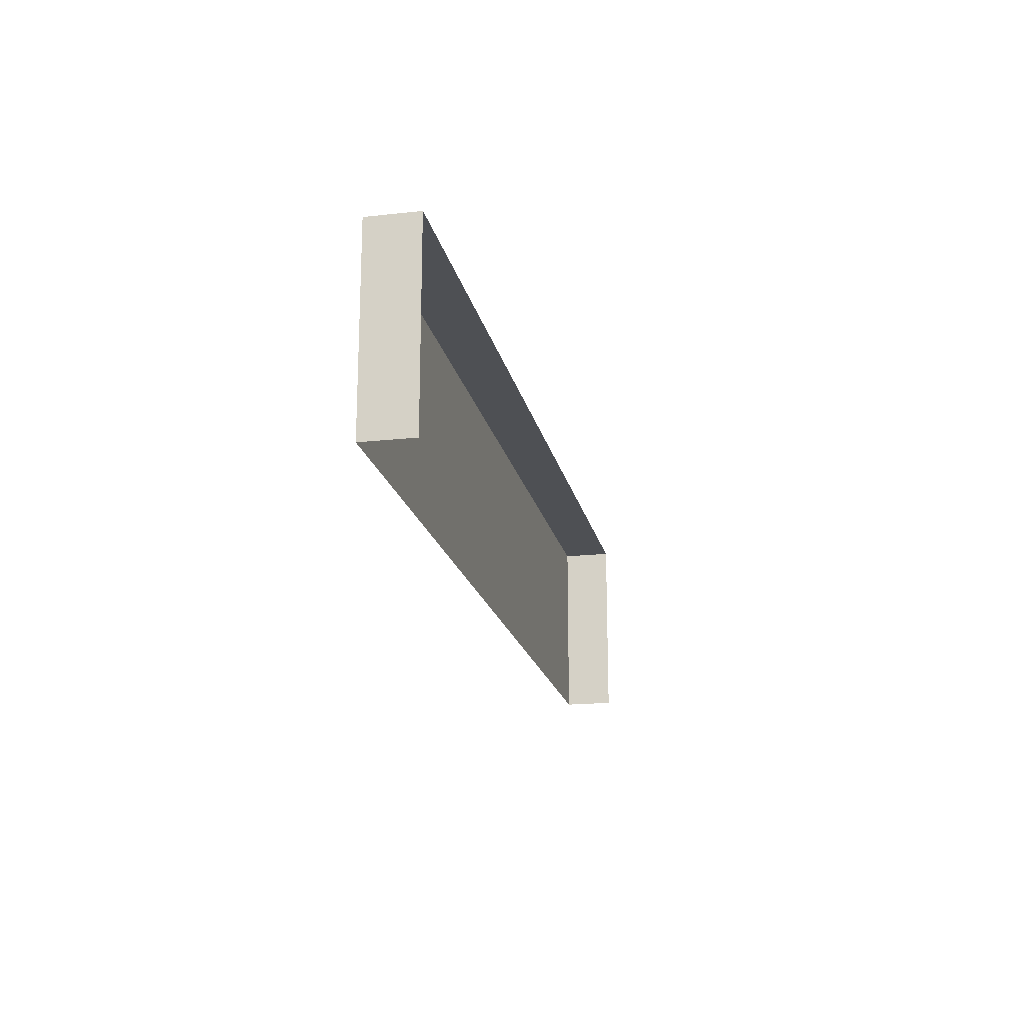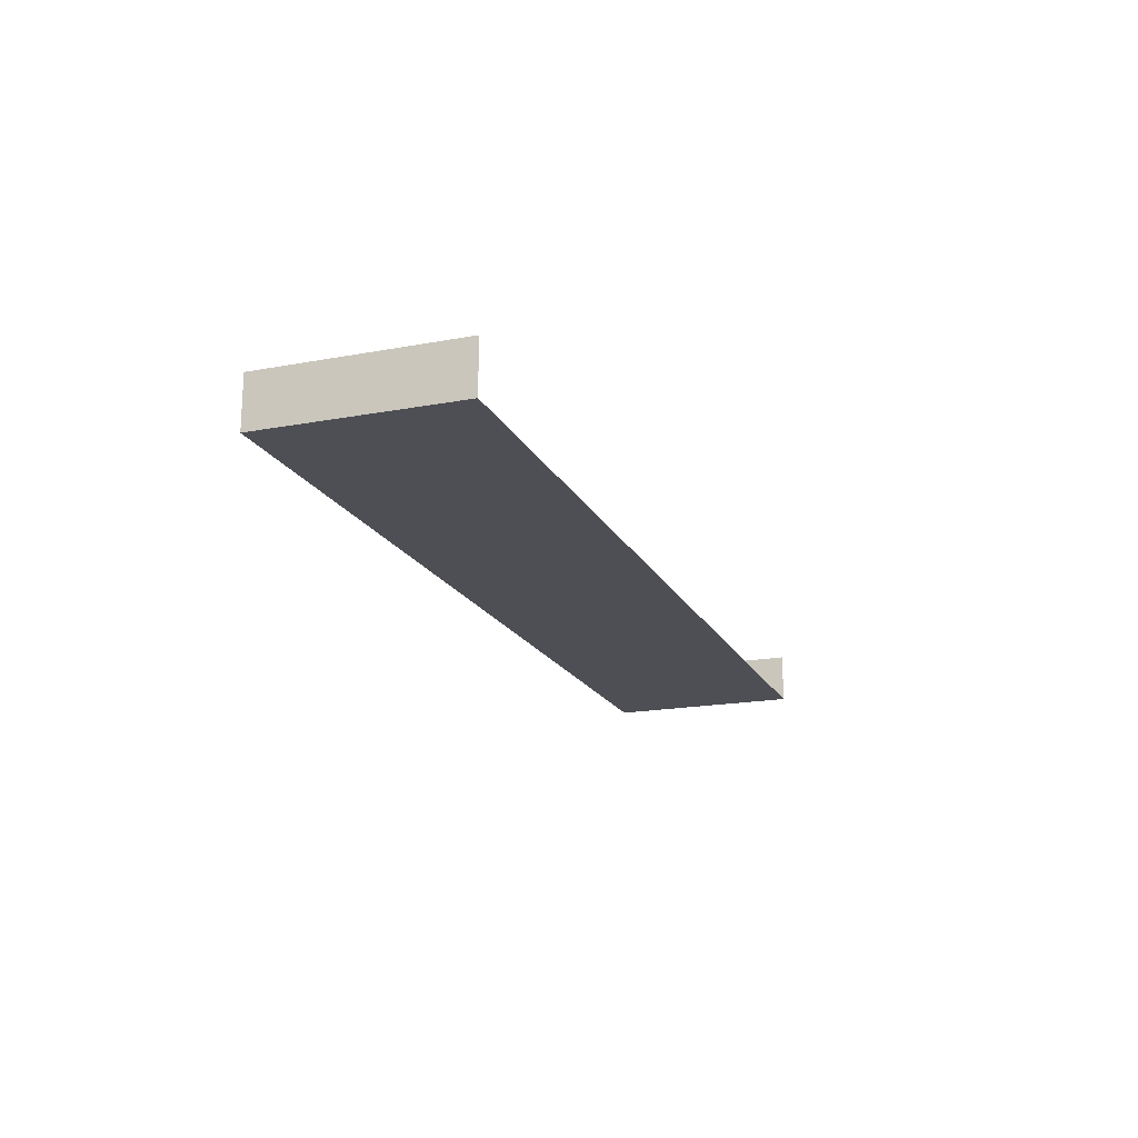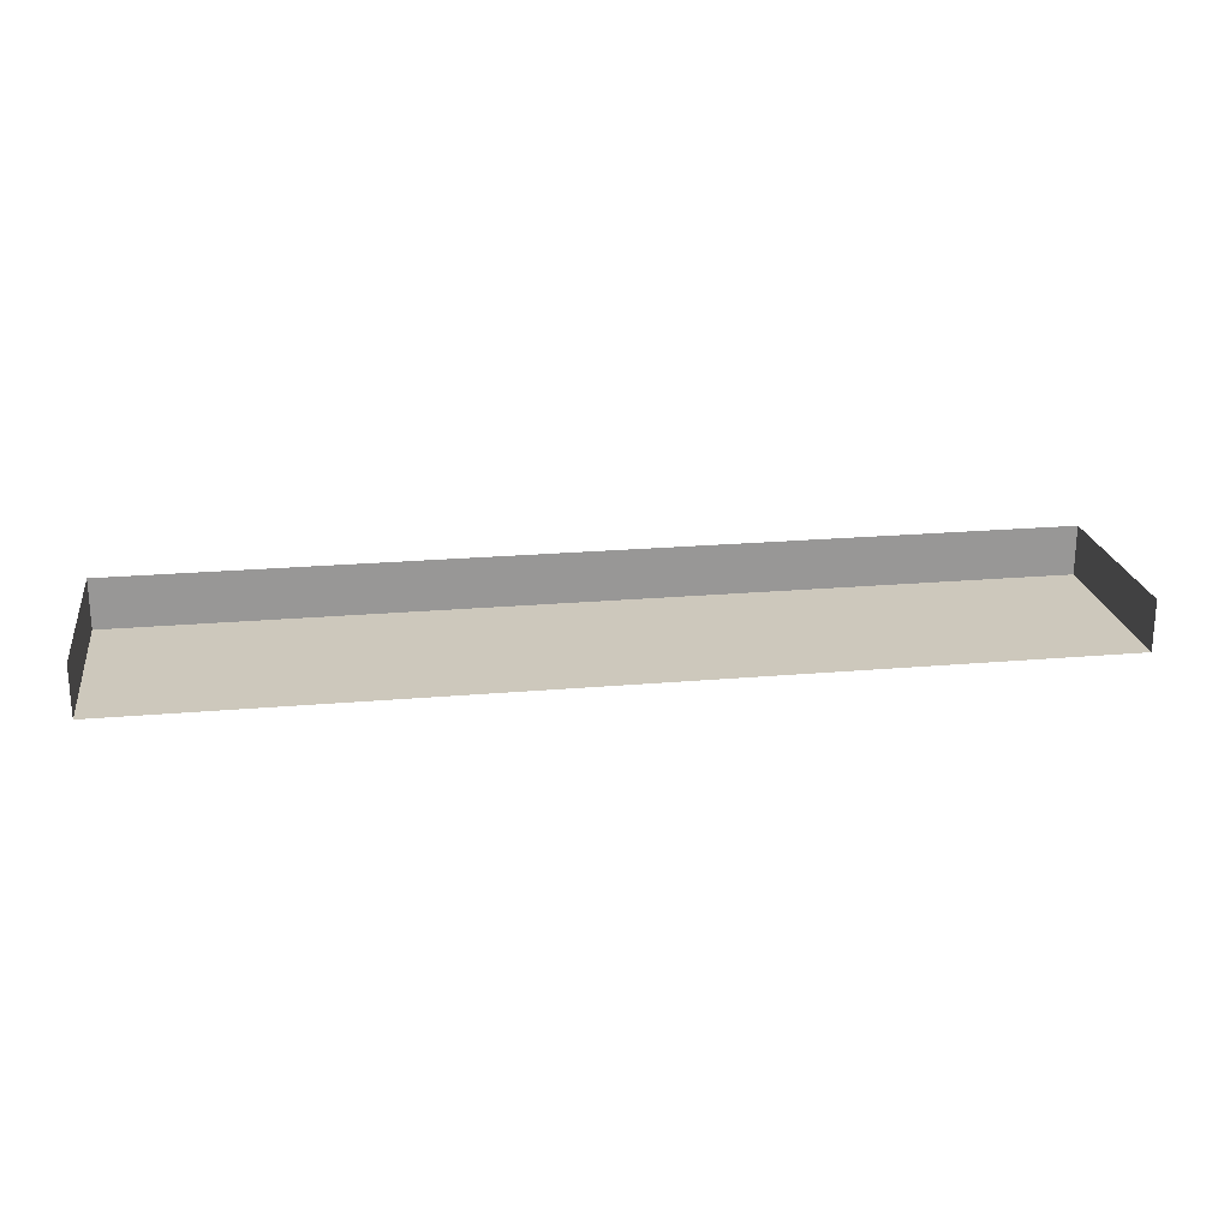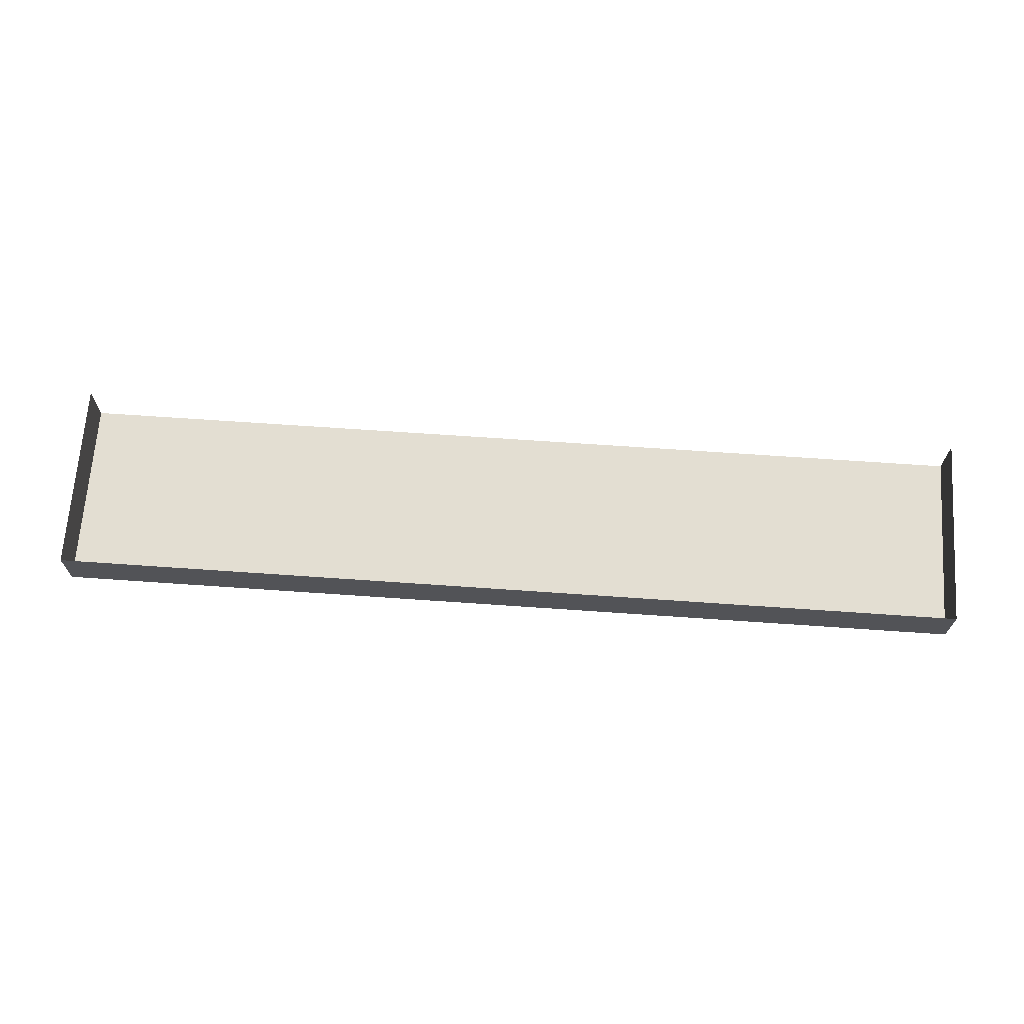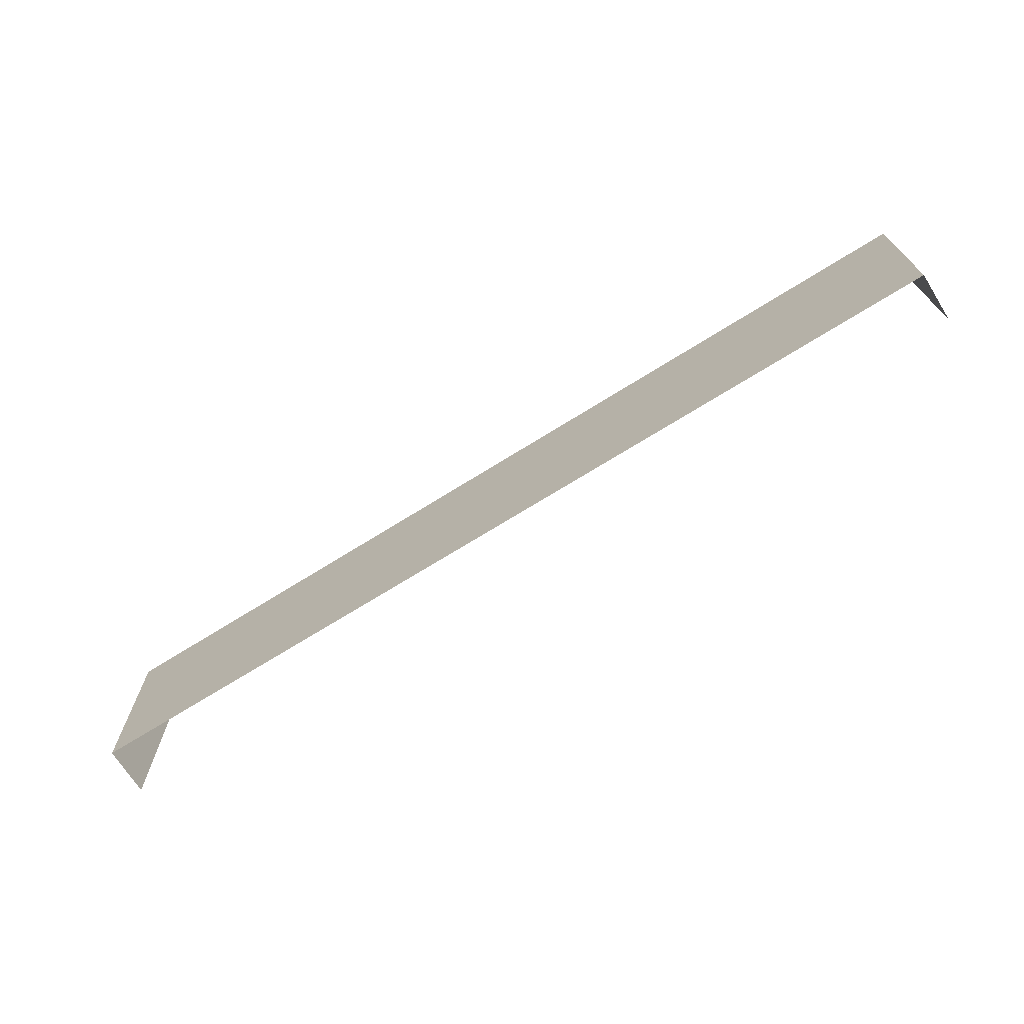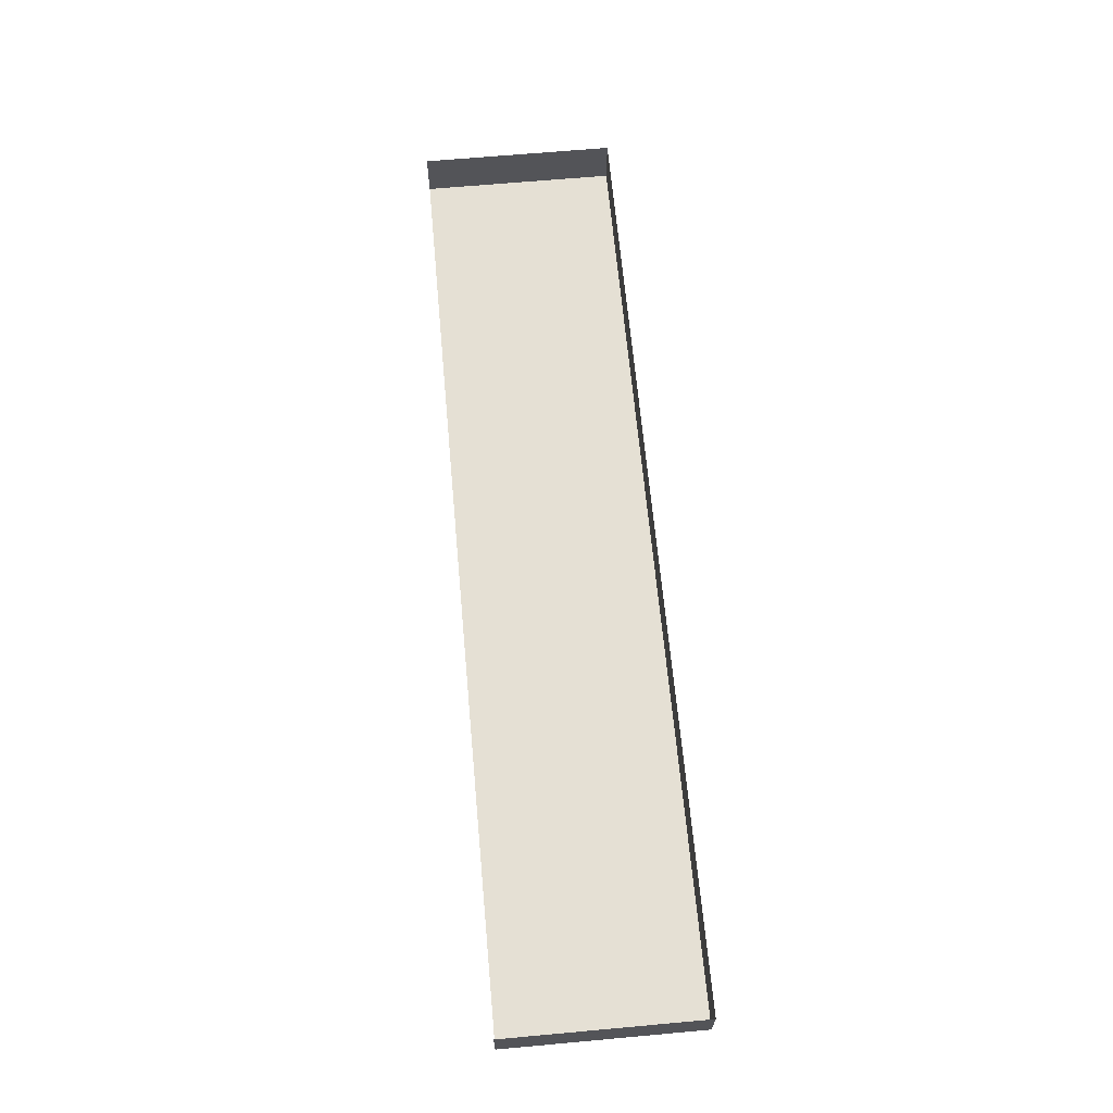
<metadata>
{"format":"obj","ext":"obj","renderer":"f3d","projection":"perspective","resolution":1024,"background":"white","views":[{"elev":-18.9,"azim":-78.1,"up":"+Y"},{"elev":-18.3,"azim":-70.2,"up":"+Z"},{"elev":22.1,"azim":-8.7,"up":"+Z"},{"elev":67.6,"azim":-176.0,"up":"+Z"},{"elev":-70.0,"azim":-147.9,"up":"+Y"},{"elev":65.6,"azim":84.8,"up":"+Z"}]}
</metadata>
<code>
o PsDesk_305_1
v 0.6246 5.3e-05 0.5078
v 0.6246 0.2621 0.5078
v -0.628 5.3e-05 0.5078
v -0.628 0.2621 0.5078
v -0.628 0.2621 0.5754
v -0.628 5.3e-05 0.5754
v 0.6246 5.3e-05 0.5754
v 0.6246 0.2621 0.5754
f 2 1 3 4
f 5 4 3 6
f 8 7 1 2
f 5 8 2 4

</code>
